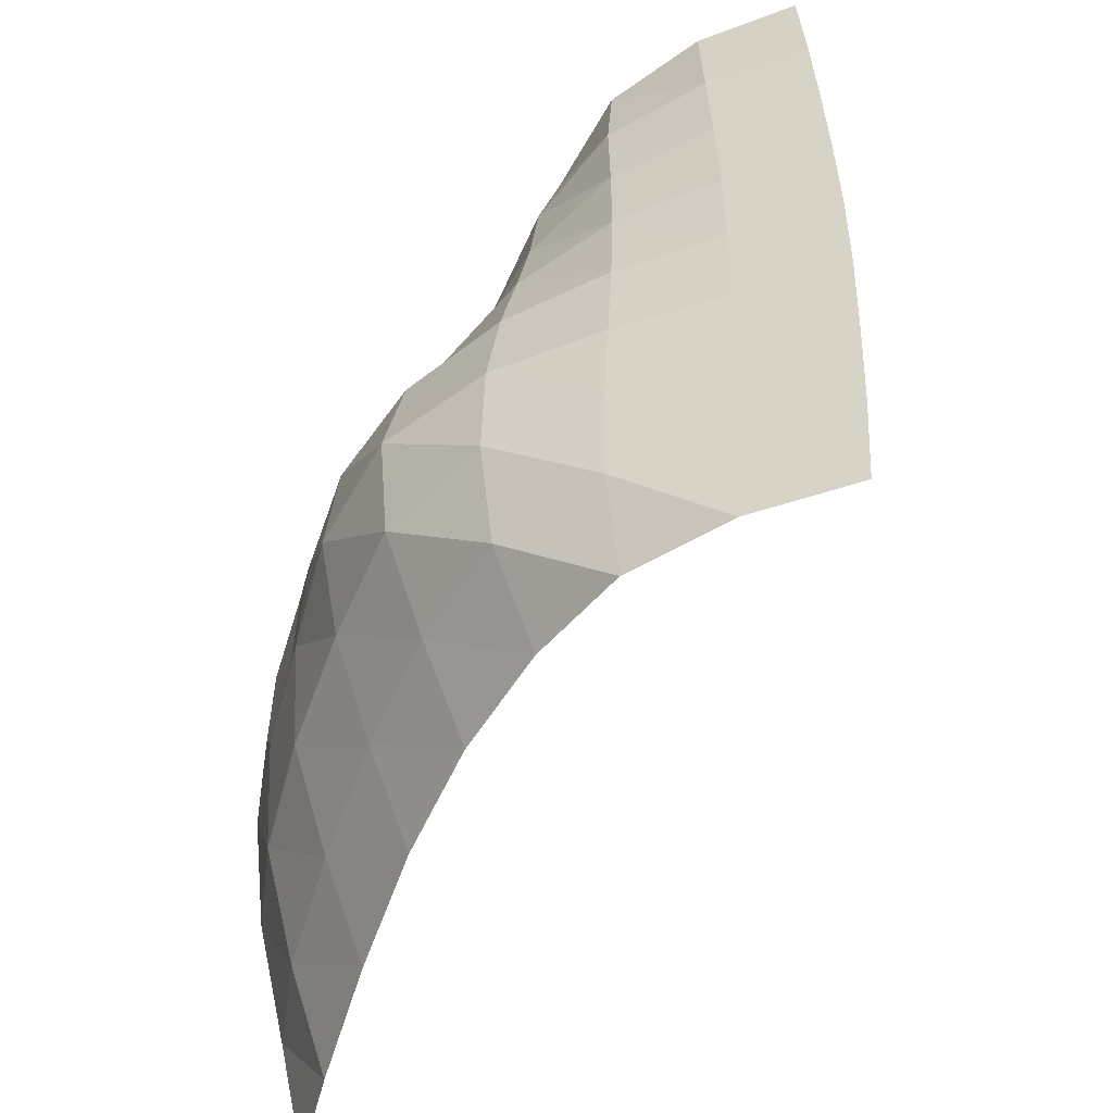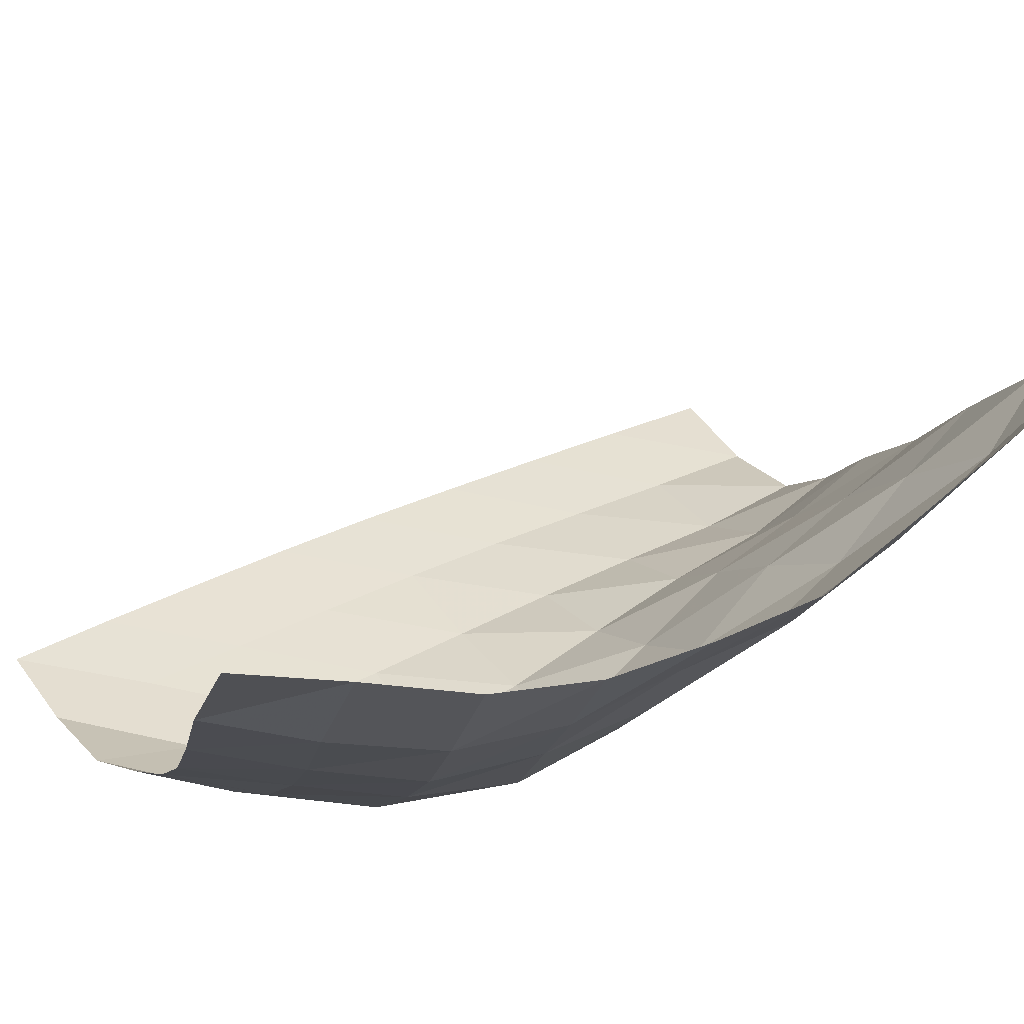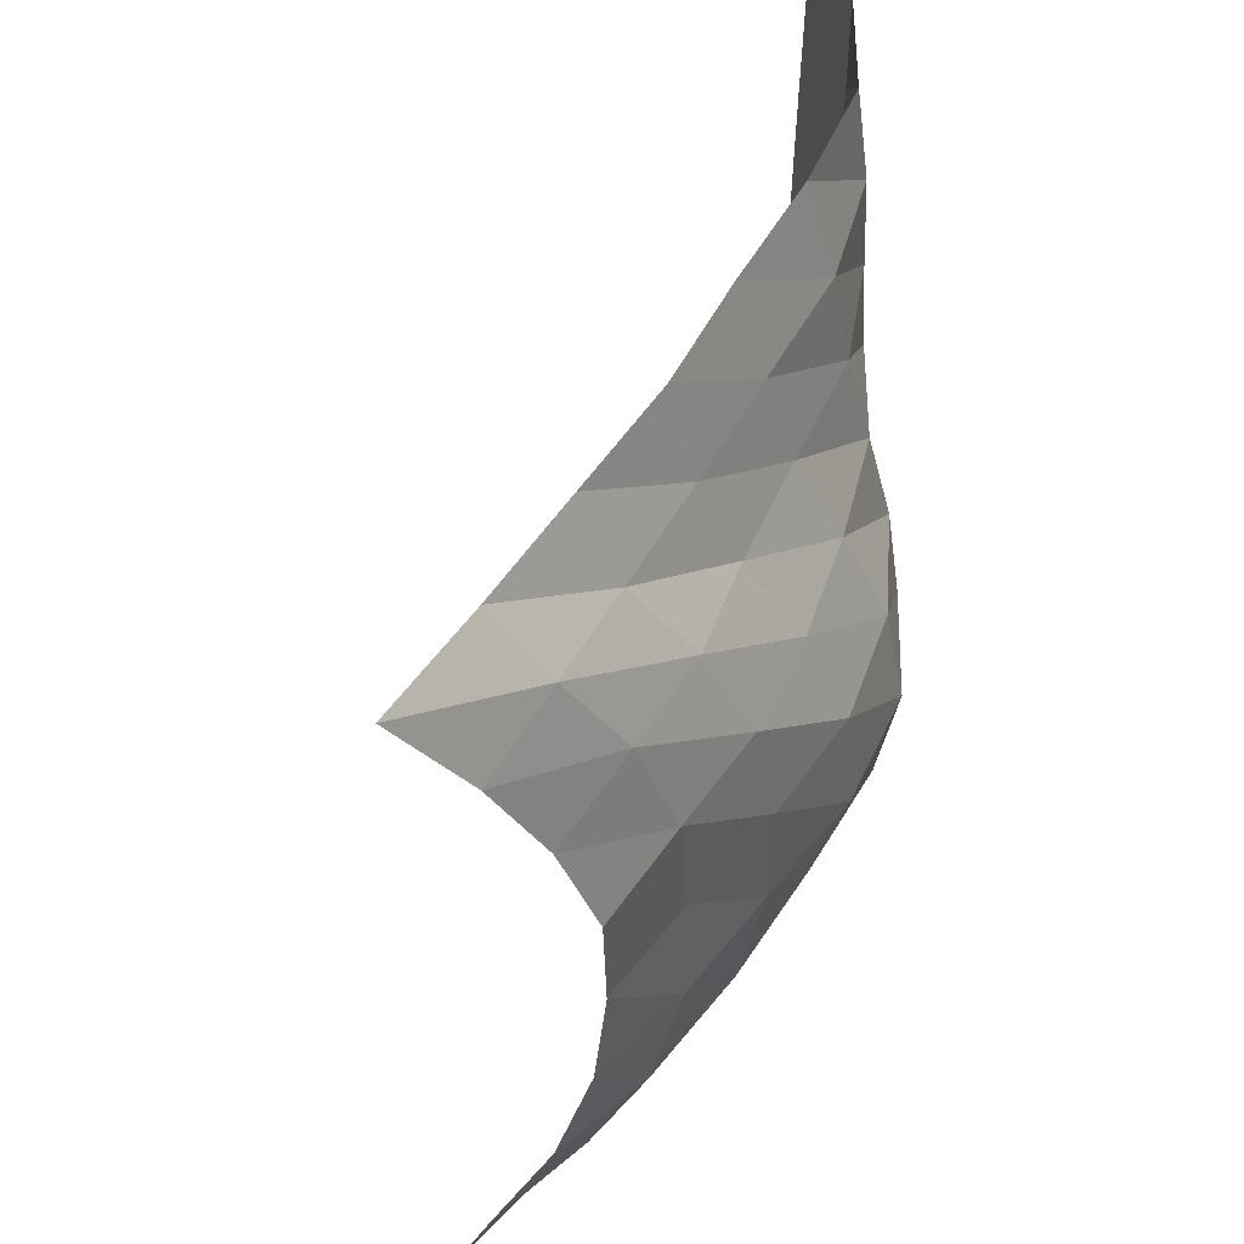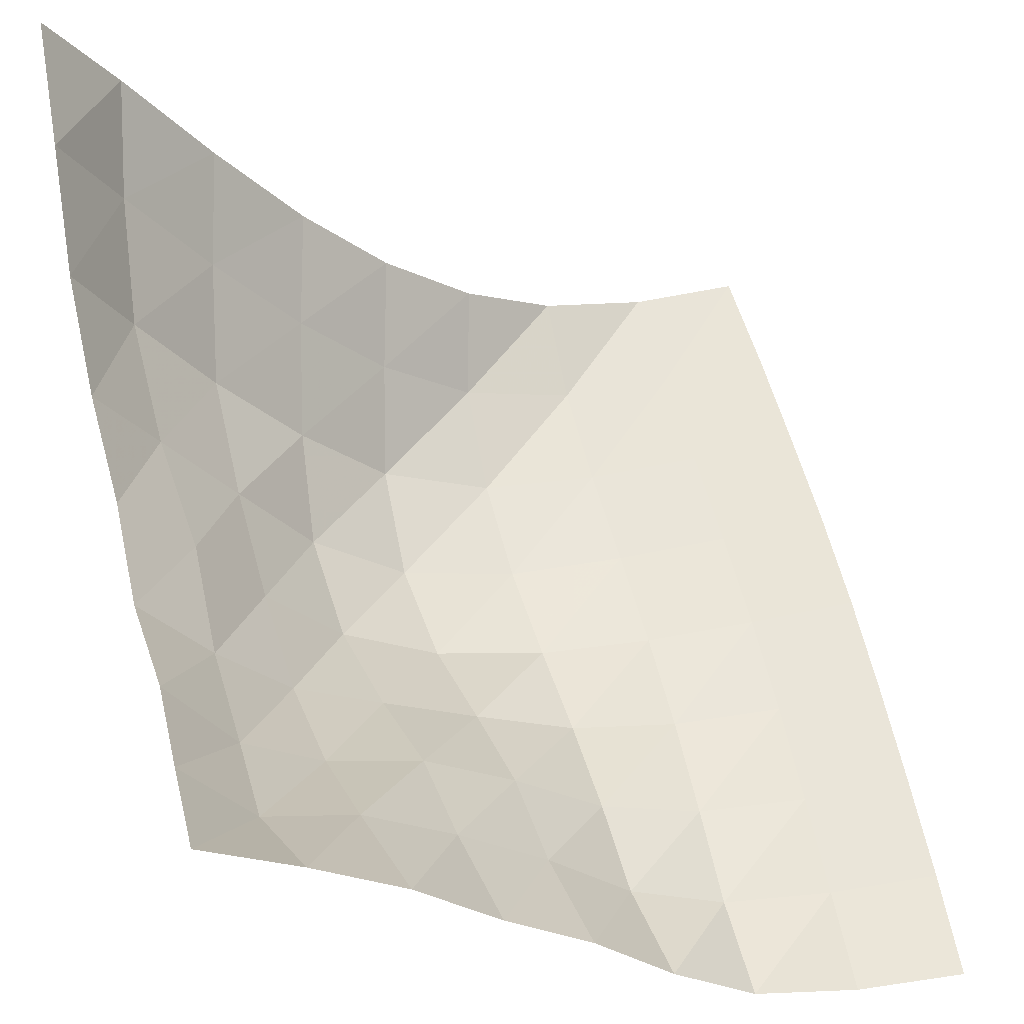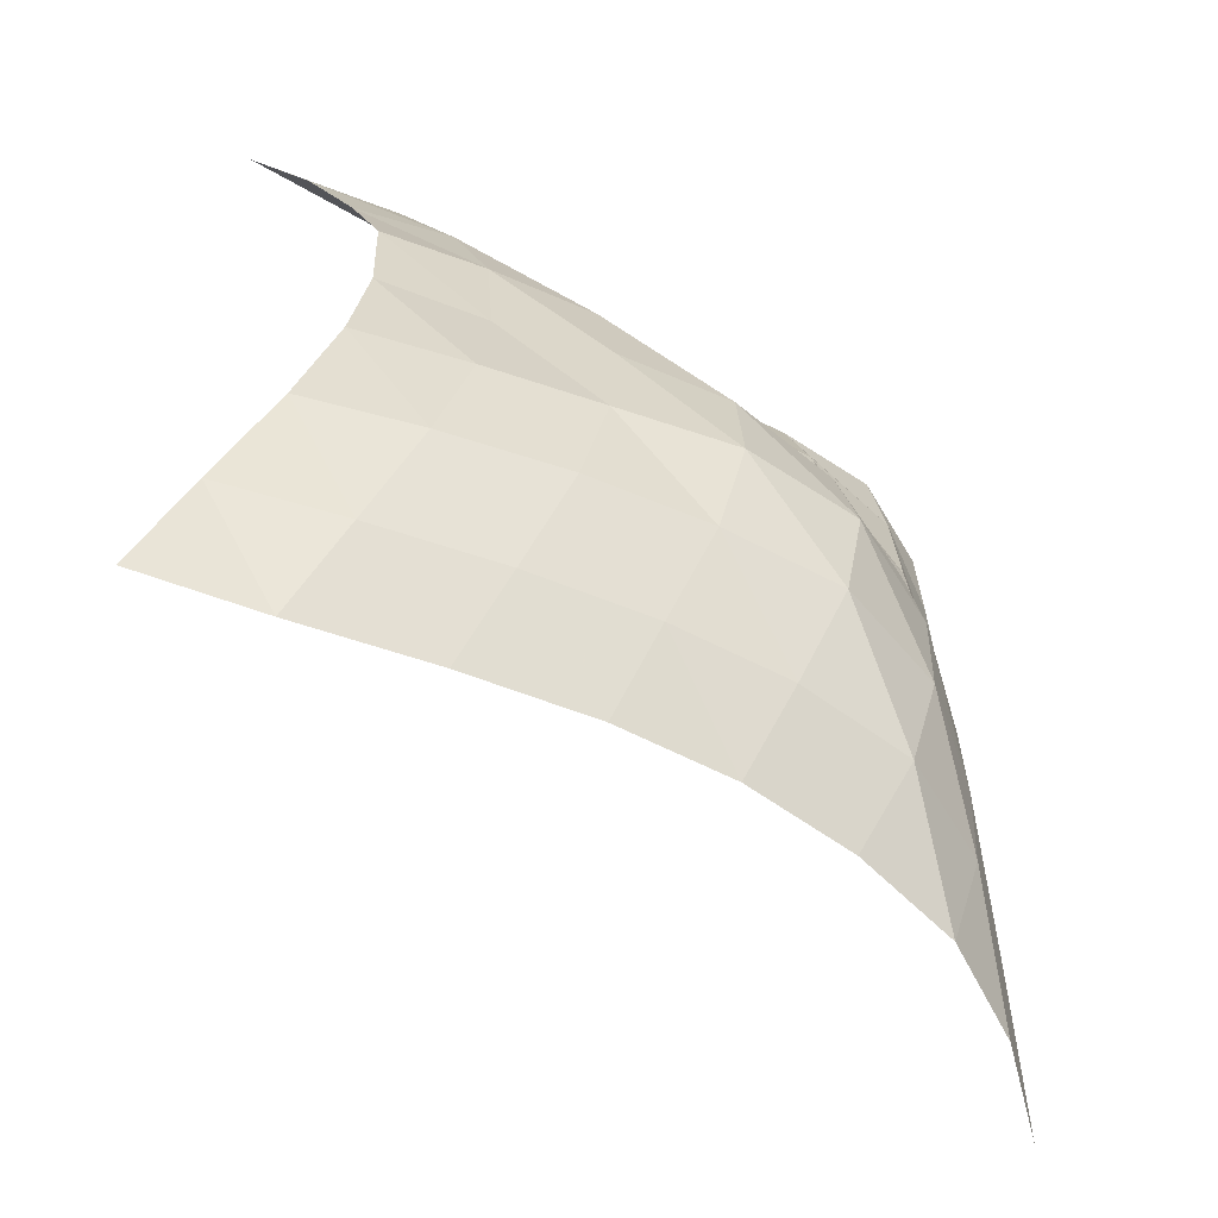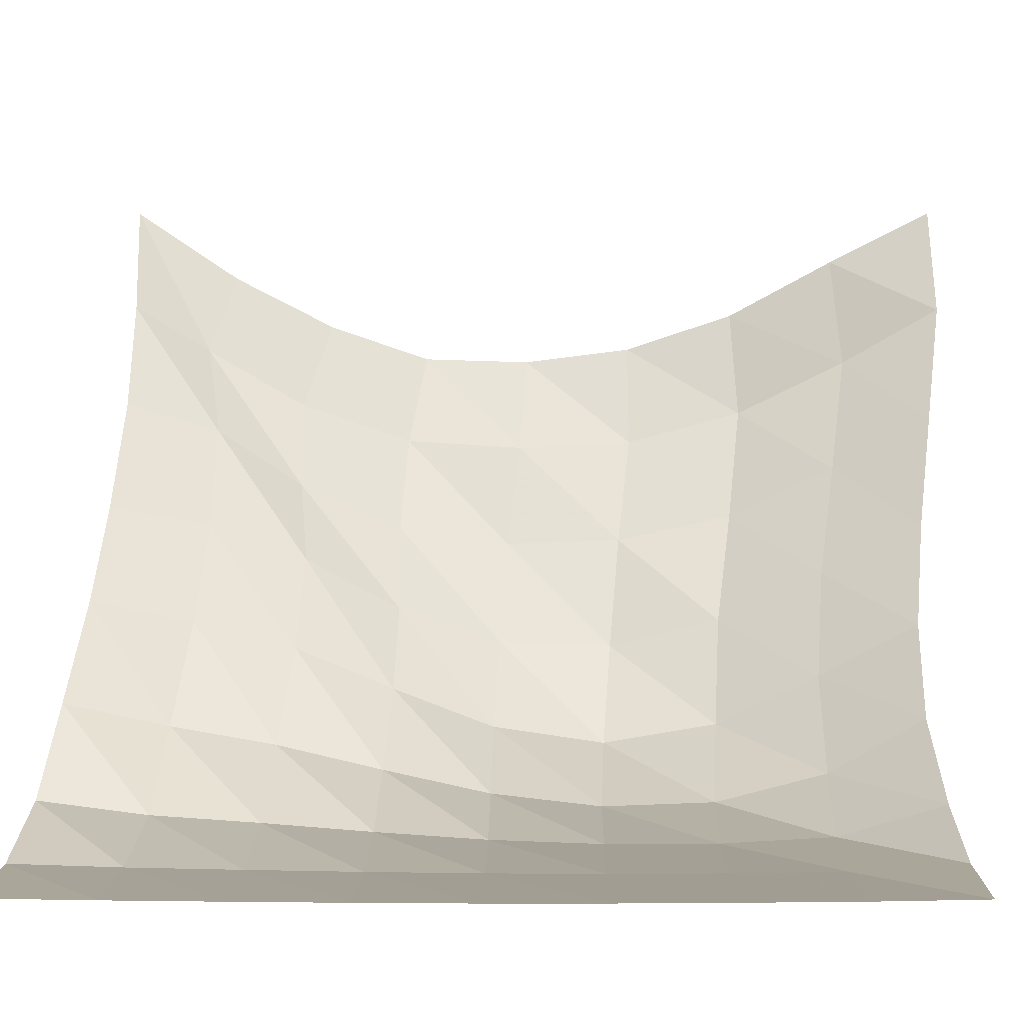
<metadata>
{"format":"obj","ext":"obj","renderer":"f3d","projection":"perspective","resolution":1024,"background":"white","views":[{"elev":-52.7,"azim":17.3,"up":"+Z"},{"elev":40.9,"azim":-119.7,"up":"+Y"},{"elev":50.7,"azim":-108.6,"up":"+Z"},{"elev":59.5,"azim":-13.0,"up":"+Y"},{"elev":-60.8,"azim":-79.0,"up":"+Z"},{"elev":4.6,"azim":90.7,"up":"+Y"}]}
</metadata>
<code>
v -1 0 -1
v -1.021 -0.1229 -0.7562
v -1.044 -0.2595 -0.5035
v -1.047 -0.3458 -0.2419
v -1.035 -0.3779 0.01604
v -1.037 -0.3703 0.2715
v -1.012 -0.2879 0.5117
v -1.008 -0.1654 0.7526
v -1 0 1
v -0.8532 -0.2425 -1.006
v -0.8987 -0.376 -0.7773
v -0.9309 -0.5041 -0.5193
v -0.9233 -0.5773 -0.2435
v -0.8917 -0.5893 0.033
v -0.8954 -0.5729 0.3108
v -0.8794 -0.4824 0.5747
v -0.869 -0.3463 0.8078
v -0.8003 -0.2371 0.9806
v -0.6721 -0.5047 -0.9632
v -0.7269 -0.6299 -0.7361
v -0.7734 -0.7523 -0.4877
v -0.7728 -0.8115 -0.2134
v -0.7614 -0.8209 0.06073
v -0.743 -0.7788 0.3256
v -0.7101 -0.6715 0.5653
v -0.6681 -0.5363 0.7635
v -0.6026 -0.4697 0.9741
v -0.4842 -0.7513 -0.92
v -0.5415 -0.8696 -0.6922
v -0.5915 -0.9886 -0.4495
v -0.6183 -1.056 -0.1893
v -0.5977 -1.043 0.07811
v -0.5471 -0.9559 0.3177
v -0.4966 -0.8331 0.5362
v -0.4679 -0.7474 0.7609
v -0.4191 -0.7027 0.989
v -0.2925 -0.9626 -0.8886
v -0.3487 -1.09 -0.6669
v -0.3997 -1.211 -0.4322
v -0.407 -1.257 -0.1697
v -0.3787 -1.215 0.08914
v -0.3318 -1.118 0.3206
v -0.2922 -1.018 0.5446
v -0.2707 -0.956 0.7748
v -0.2249 -0.9021 1.005
v -0.0854 -1.147 -0.8793
v -0.1365 -1.28 -0.6667
v -0.1445 -1.348 -0.4153
v -0.136 -1.356 -0.16
v -0.1182 -1.324 0.0903
v -0.1015 -1.267 0.3312
v -0.09035 -1.209 0.5688
v -0.08345 -1.167 0.8051
v -0.04614 -1.11 1.038
v 0.1301 -1.299 -0.8985
v 0.1255 -1.371 -0.6575
v 0.1324 -1.384 -0.407
v 0.1443 -1.383 -0.1583
v 0.1528 -1.373 0.09012
v 0.1547 -1.356 0.3351
v 0.1499 -1.338 0.5792
v 0.1428 -1.323 0.8204
v 0.1474 -1.291 1.062
v 0.3812 -1.372 -0.9057
v 0.3926 -1.388 -0.656
v 0.4048 -1.389 -0.4066
v 0.4143 -1.389 -0.1577
v 0.4197 -1.387 0.09154
v 0.4189 -1.385 0.3392
v 0.4124 -1.383 0.5864
v 0.4041 -1.38 0.8317
v 0.3956 -1.375 1.078
v 0.6362 -1.388 -0.9122
v 0.6537 -1.389 -0.6618
v 0.6656 -1.389 -0.4103
v 0.6751 -1.389 -0.1584
v 0.6788 -1.389 0.09311
v 0.6761 -1.389 0.3437
v 0.6699 -1.389 0.5937
v 0.6617 -1.389 0.8428
v 0.6496 -1.389 1.092
f 1 10 2
f 2 10 11
f 2 11 3
f 3 11 12
f 3 12 4
f 4 12 13
f 4 13 5
f 5 13 14
f 5 14 6
f 6 14 15
f 6 15 7
f 7 15 16
f 7 16 8
f 8 16 17
f 8 17 9
f 9 17 18
f 10 19 11
f 11 19 20
f 11 20 12
f 12 20 21
f 12 21 13
f 13 21 22
f 13 22 14
f 14 22 23
f 14 23 15
f 15 23 24
f 15 24 16
f 16 24 25
f 16 25 17
f 17 25 26
f 17 26 18
f 18 26 27
f 19 28 20
f 20 28 29
f 20 29 21
f 21 29 30
f 21 30 22
f 22 30 31
f 22 31 23
f 23 31 32
f 23 32 24
f 24 32 33
f 24 33 25
f 25 33 34
f 25 34 26
f 26 34 35
f 26 35 27
f 27 35 36
f 28 37 29
f 29 37 38
f 29 38 30
f 30 38 39
f 30 39 31
f 31 39 40
f 31 40 32
f 32 40 41
f 32 41 33
f 33 41 42
f 33 42 34
f 34 42 43
f 34 43 35
f 35 43 44
f 35 44 36
f 36 44 45
f 37 46 38
f 38 46 47
f 38 47 39
f 39 47 48
f 39 48 40
f 40 48 49
f 40 49 41
f 41 49 50
f 41 50 42
f 42 50 51
f 42 51 43
f 43 51 52
f 43 52 44
f 44 52 53
f 44 53 45
f 45 53 54
f 46 55 47
f 47 55 56
f 47 56 48
f 48 56 57
f 48 57 49
f 49 57 58
f 49 58 50
f 50 58 59
f 50 59 51
f 51 59 60
f 51 60 52
f 52 60 61
f 52 61 53
f 53 61 62
f 53 62 54
f 54 62 63
f 55 64 56
f 56 64 65
f 56 65 57
f 57 65 66
f 57 66 58
f 58 66 67
f 58 67 59
f 59 67 68
f 59 68 60
f 60 68 69
f 60 69 61
f 61 69 70
f 61 70 62
f 62 70 71
f 62 71 63
f 63 71 72
f 64 73 65
f 65 73 74
f 65 74 66
f 66 74 75
f 66 75 67
f 67 75 76
f 67 76 68
f 68 76 77
f 68 77 69
f 69 77 78
f 69 78 70
f 70 78 79
f 70 79 71
f 71 79 80
f 71 80 72
f 72 80 81

</code>
